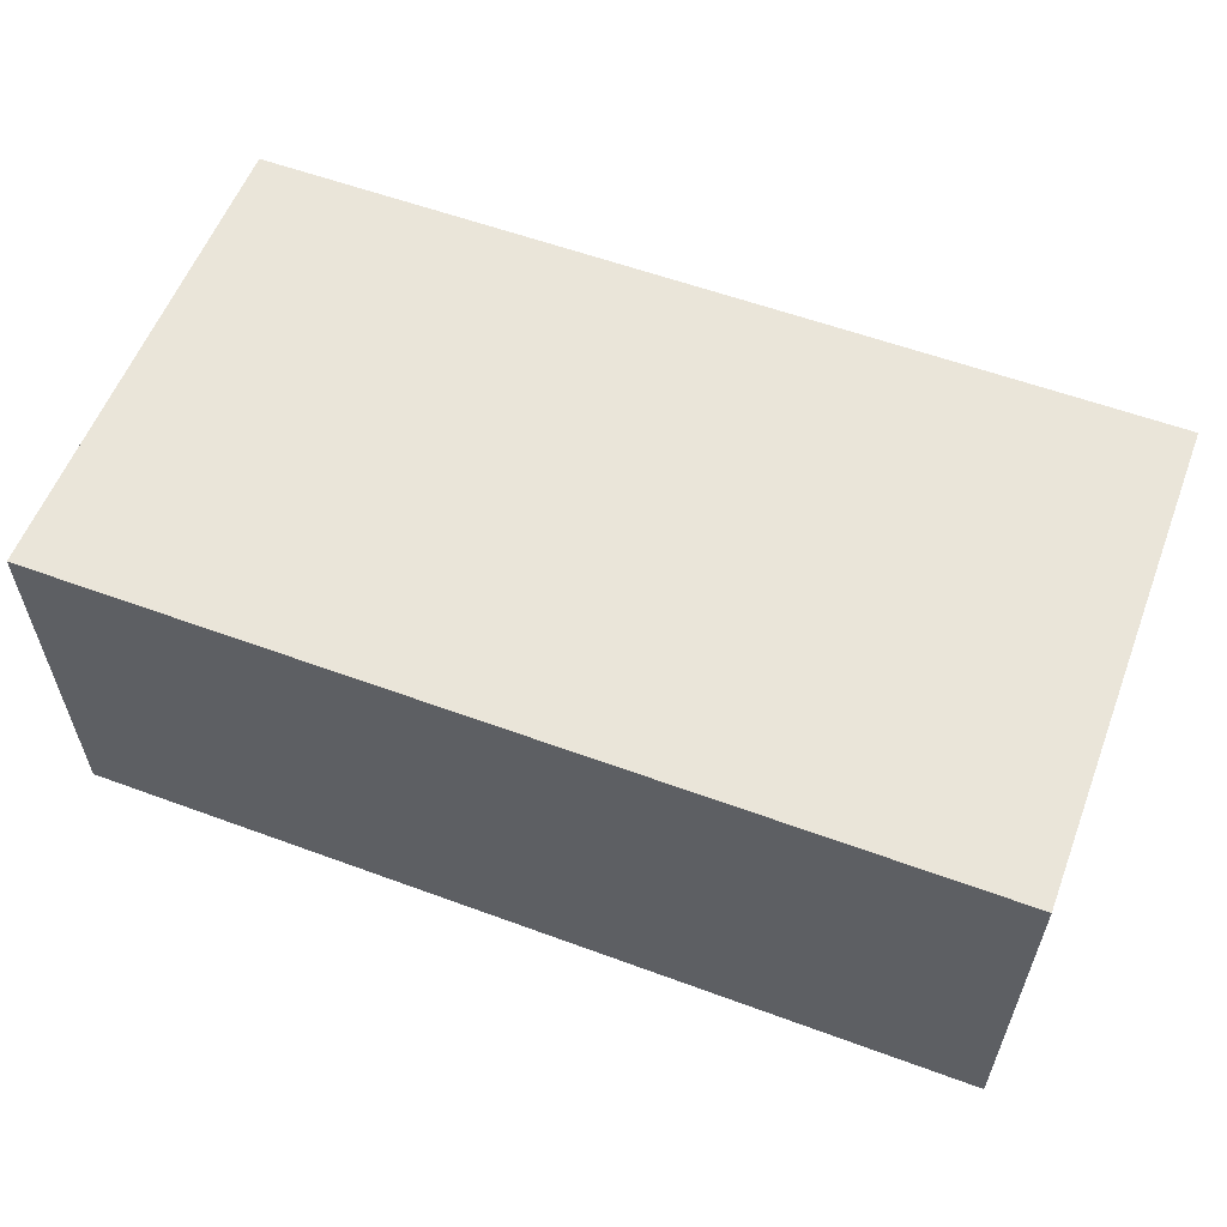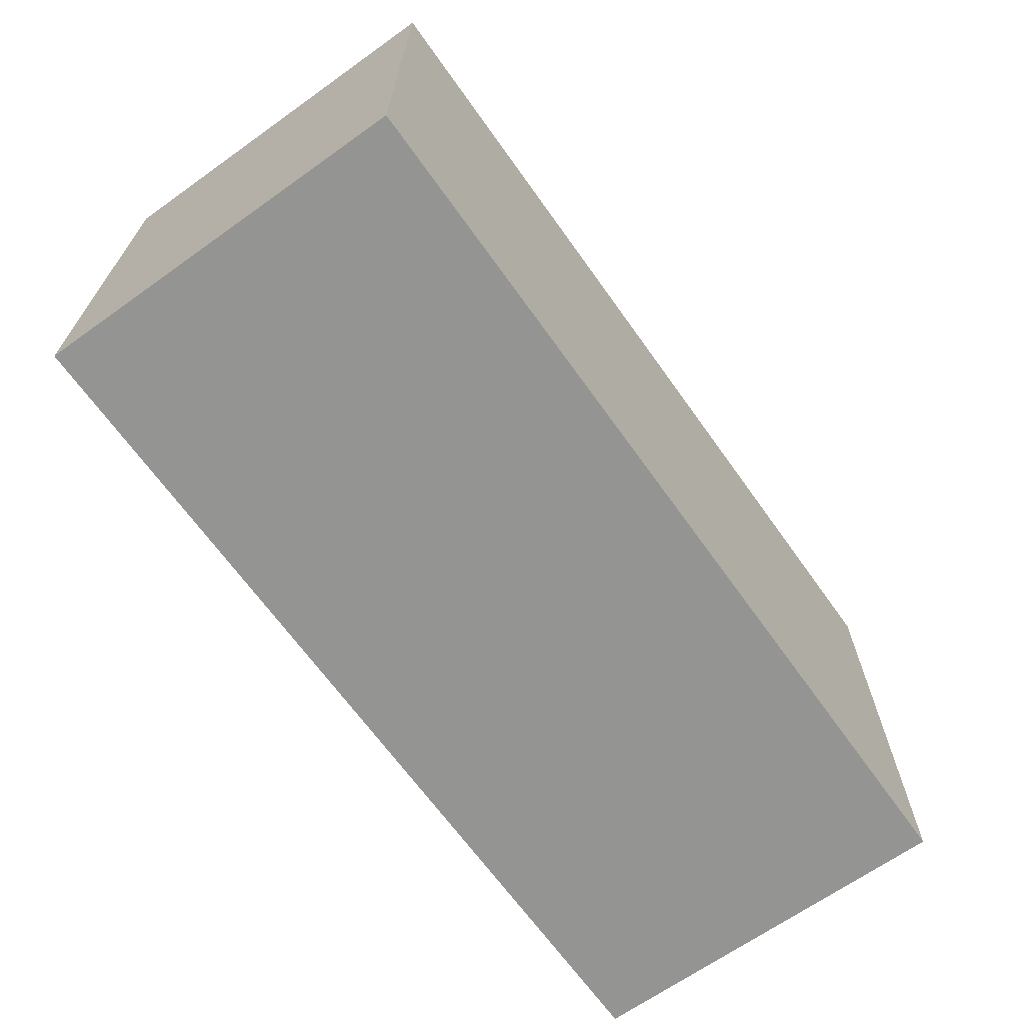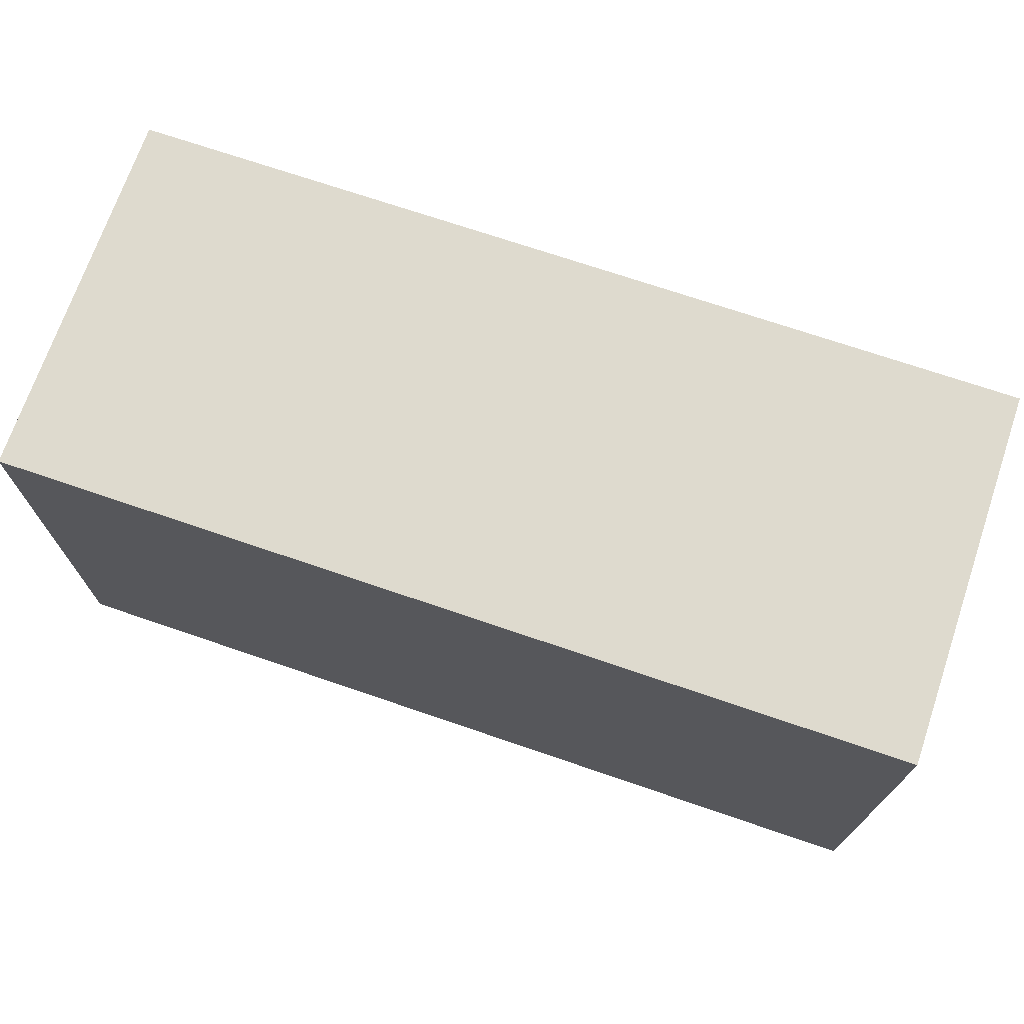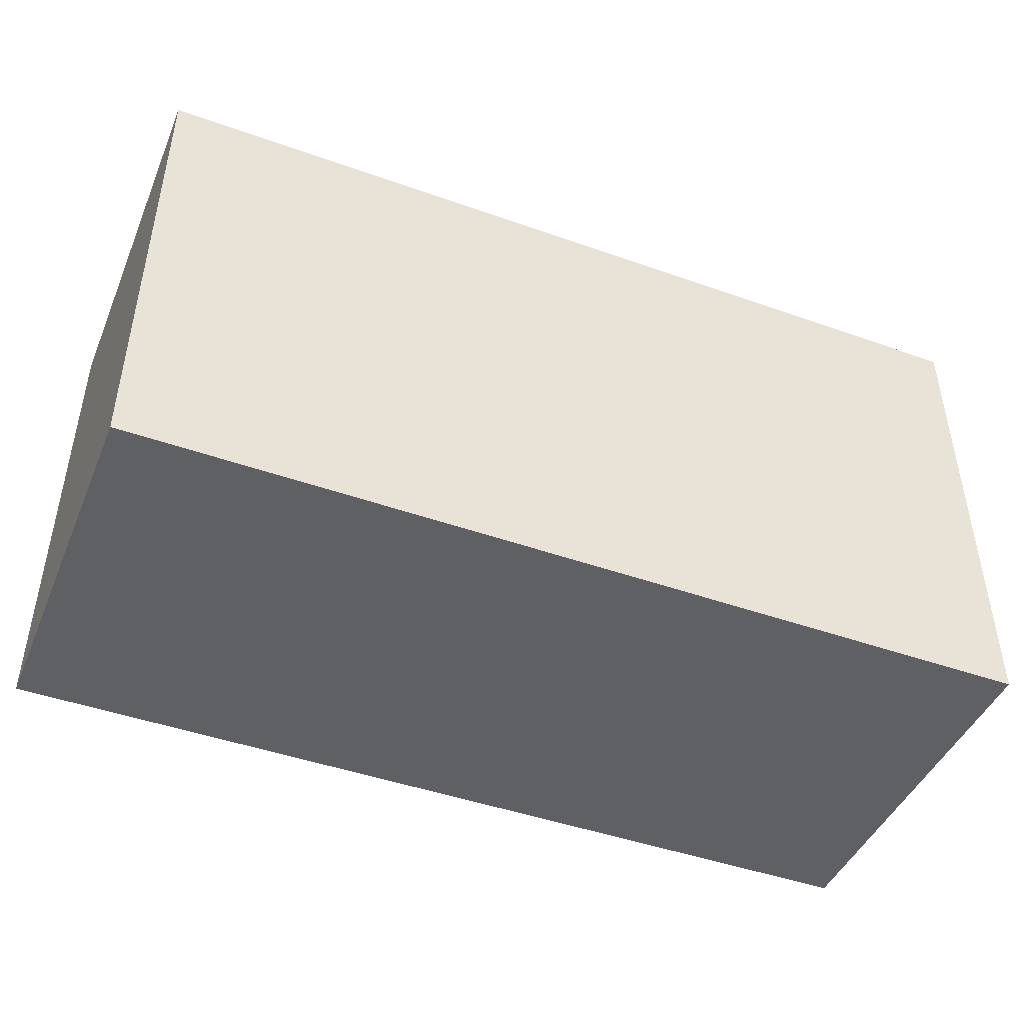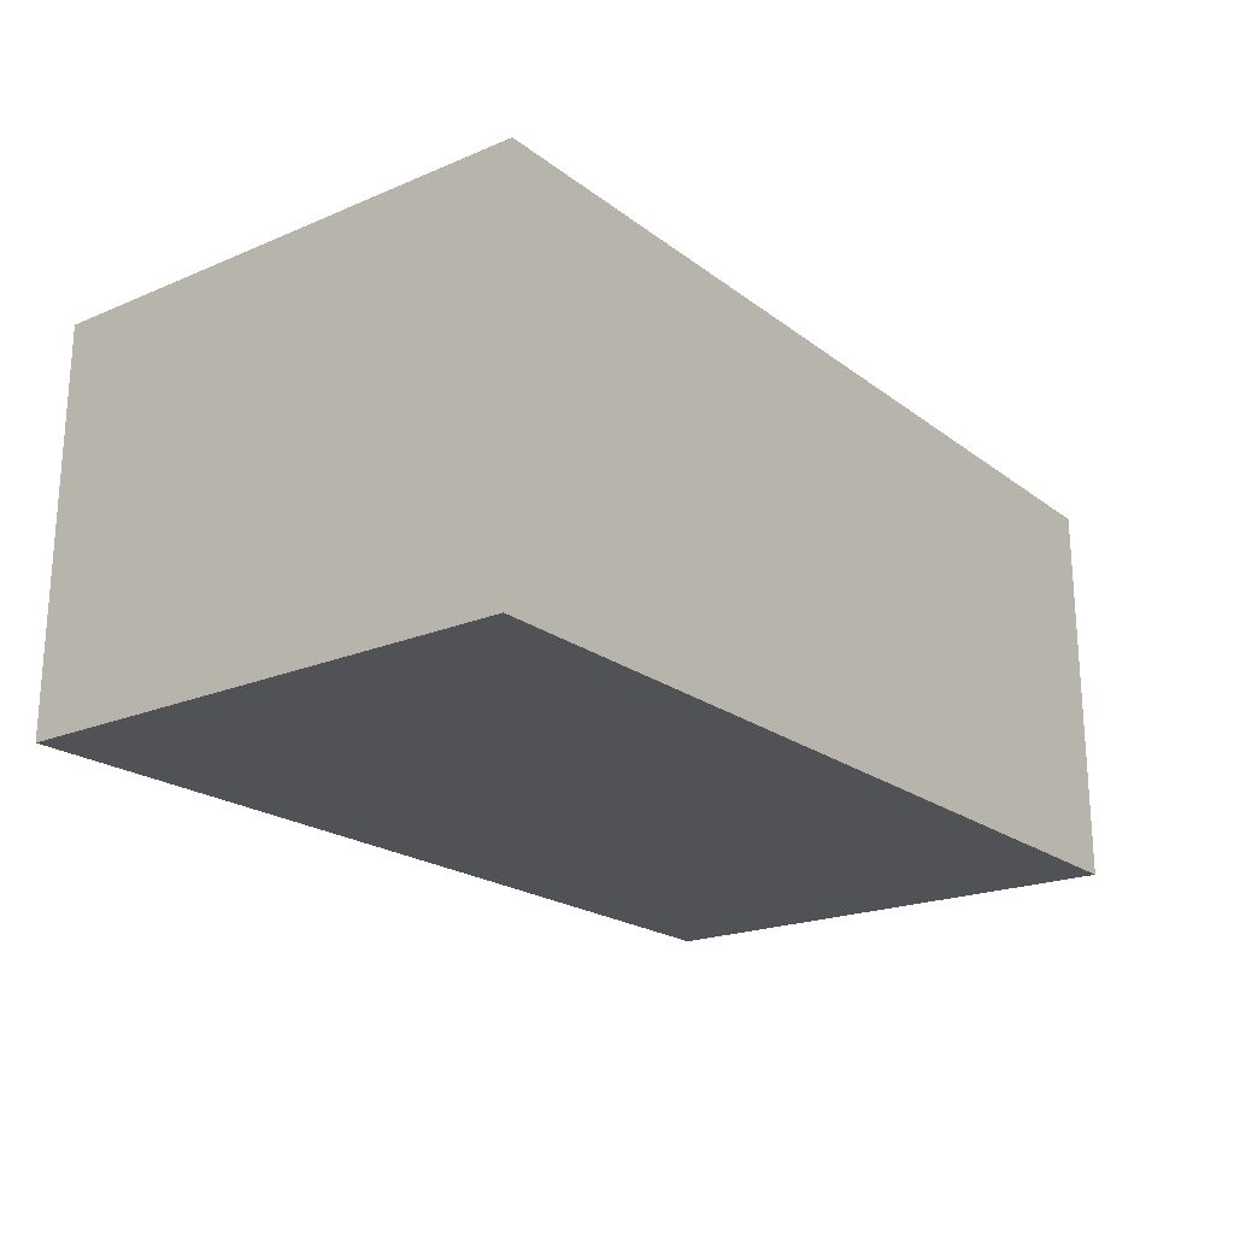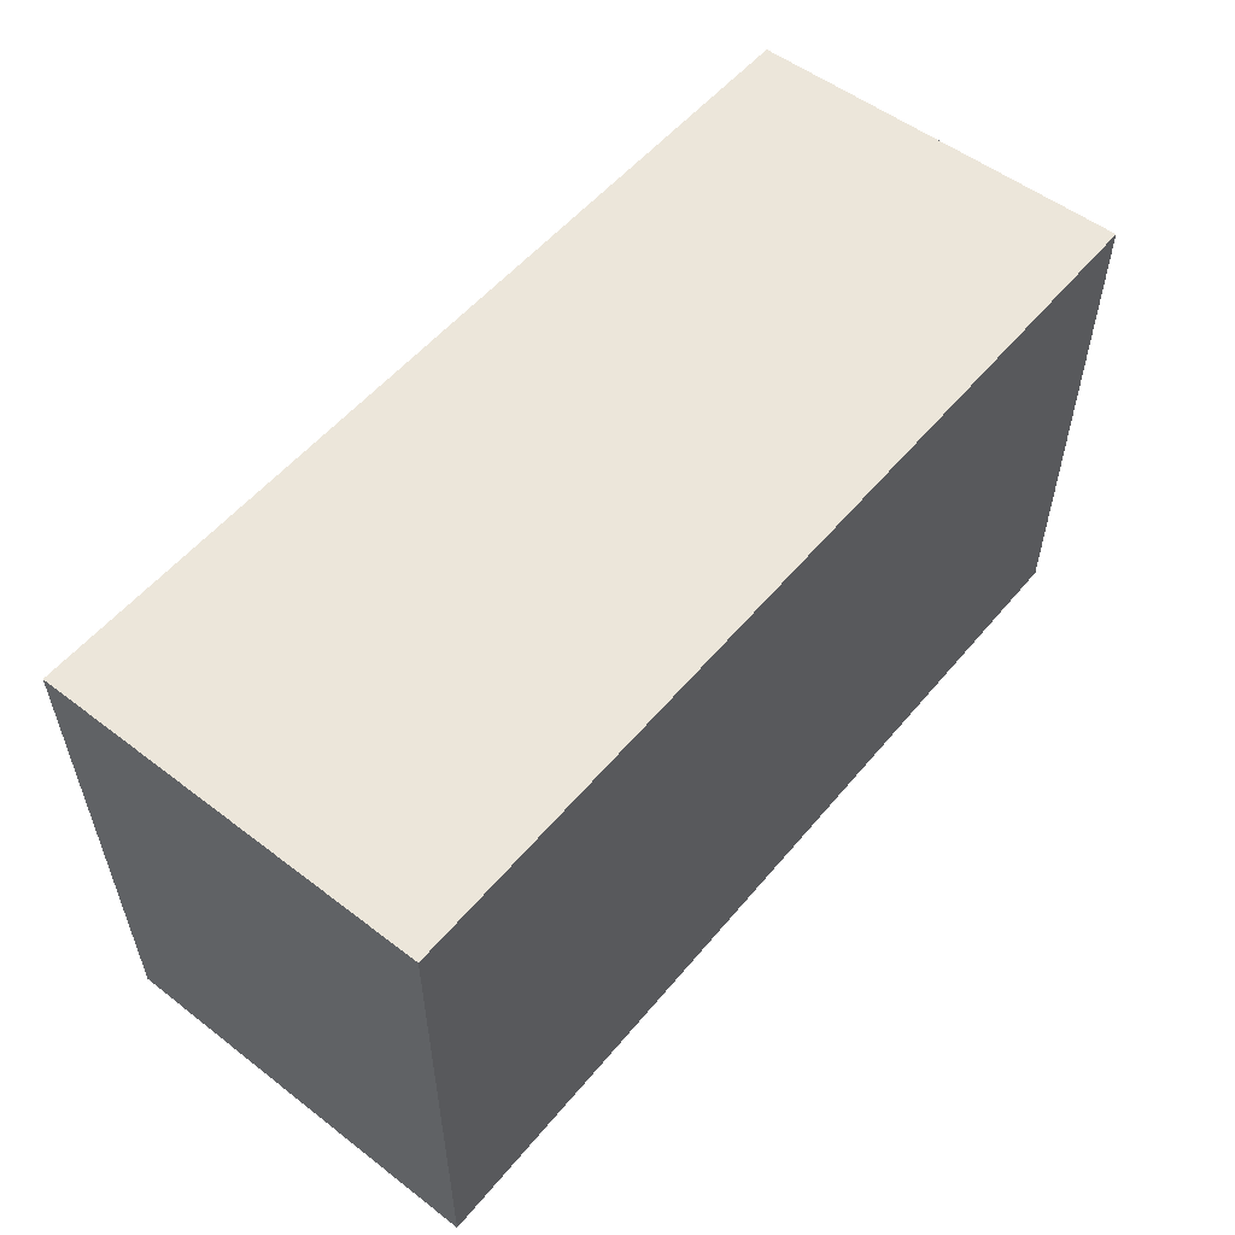
<metadata>
{"format":"obj","ext":"obj","renderer":"f3d","projection":"perspective","resolution":1024,"background":"white","views":[{"elev":57.8,"azim":20.9,"up":"+Y"},{"elev":-66.9,"azim":125.5,"up":"+Z"},{"elev":71.2,"azim":-161.1,"up":"+Z"},{"elev":-45.2,"azim":-22.3,"up":"+Z"},{"elev":-20.7,"azim":-52.9,"up":"+Y"},{"elev":54.3,"azim":129.0,"up":"+Z"}]}
</metadata>
<code>
g MV-LV Xfmr
v 1.074e+05 2438 -1.237e+05
v 1.132e+05 2438 -1.237e+05
v 1.074e+05 0 -1.237e+05
v 1.132e+05 0 -1.237e+05
v 1.074e+05 2438 -1.206e+05
v 1.074e+05 0 -1.206e+05
v 1.132e+05 2438 -1.206e+05
v 1.132e+05 0 -1.206e+05
f 1 2 3
f 3 2 4
f 5 1 6
f 6 1 3
f 7 5 8
f 8 5 6
f 2 7 4
f 4 7 8
f 5 7 1
f 1 7 2
f 8 6 4
f 4 6 3

</code>
